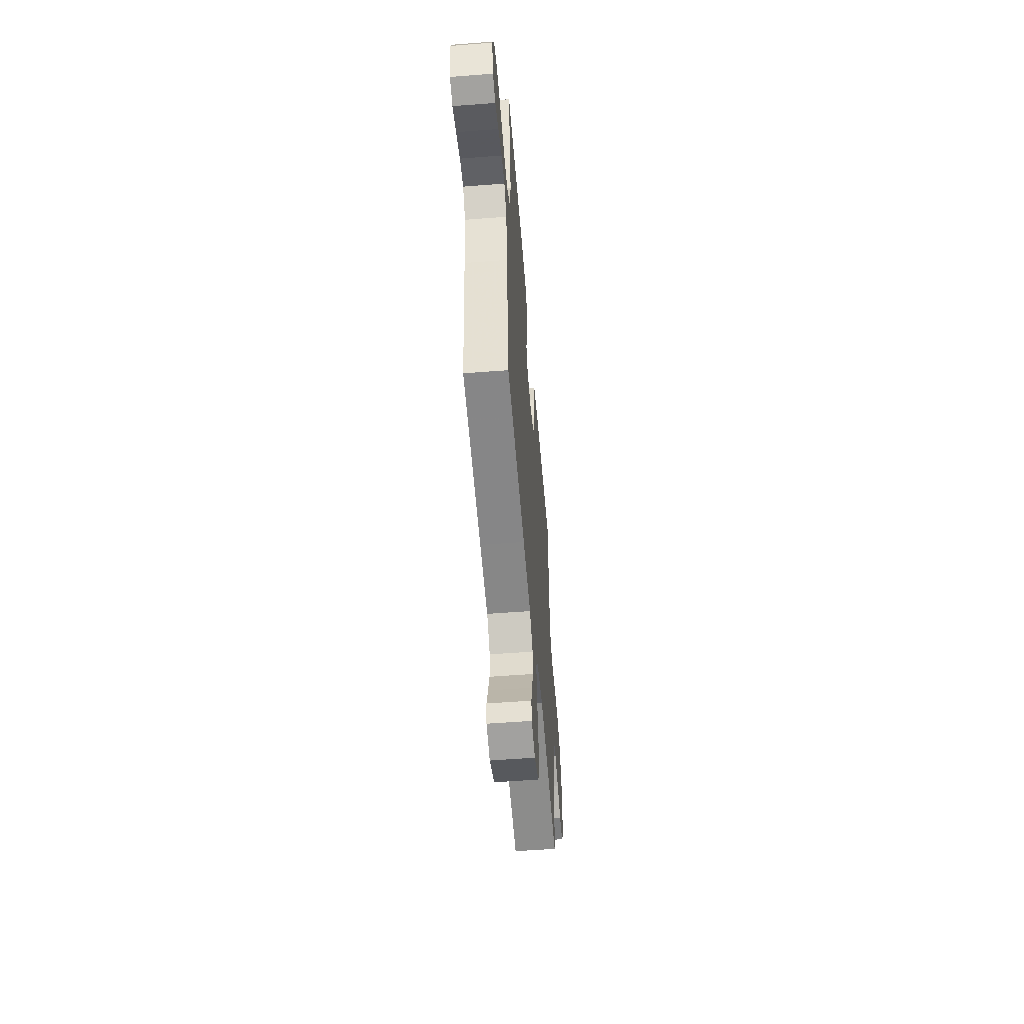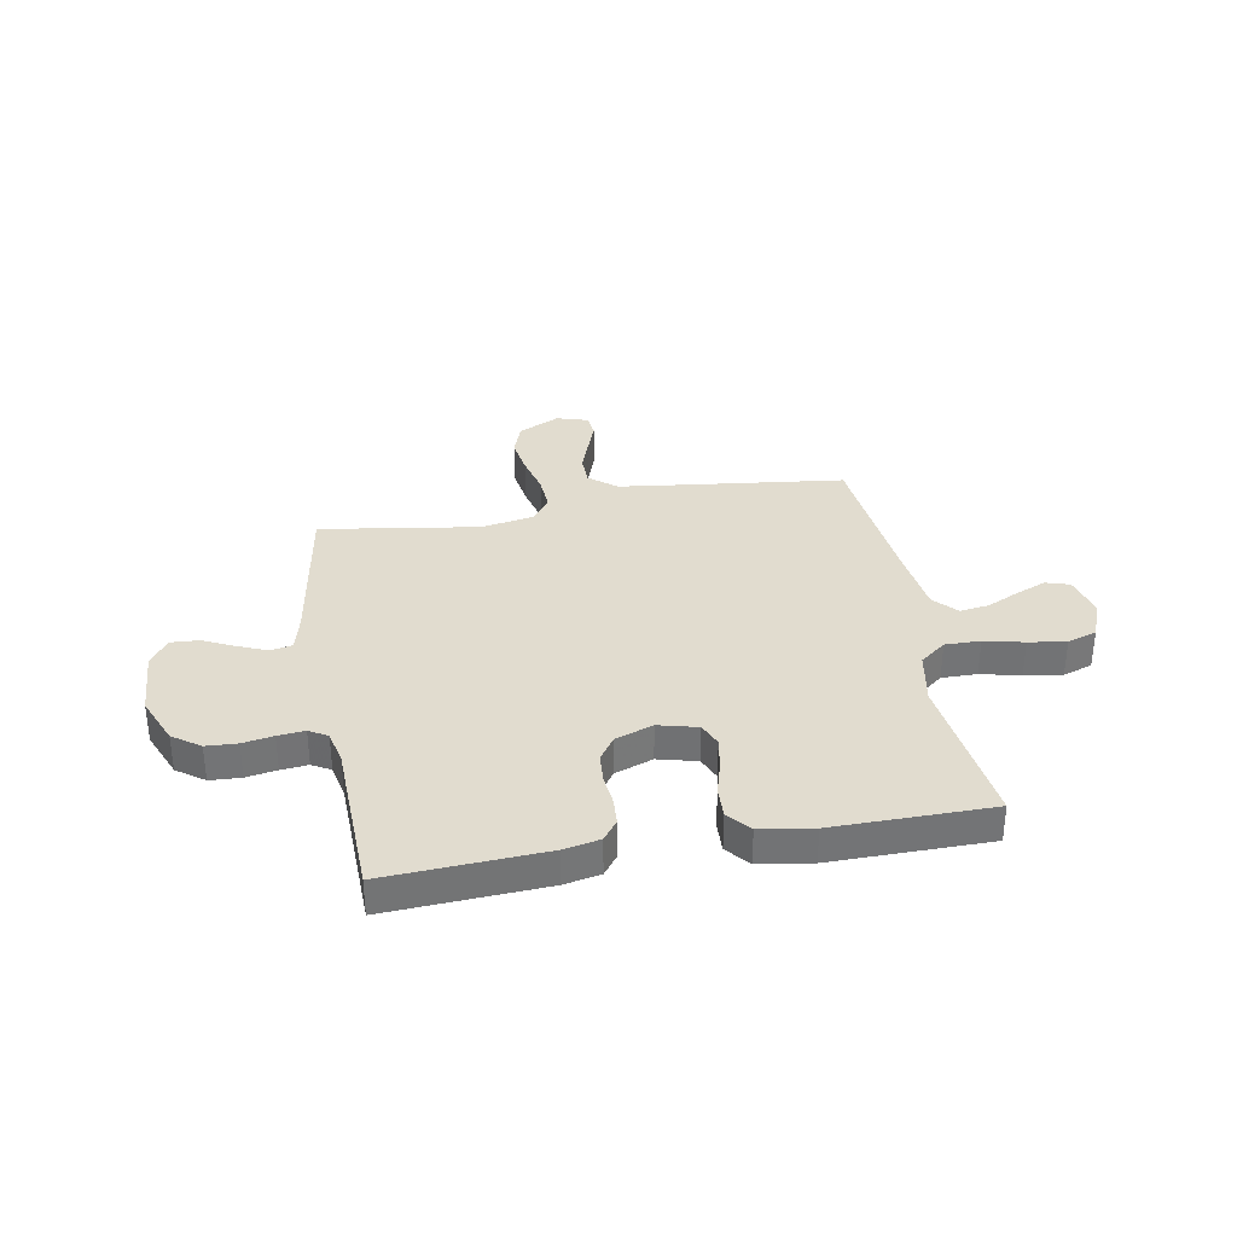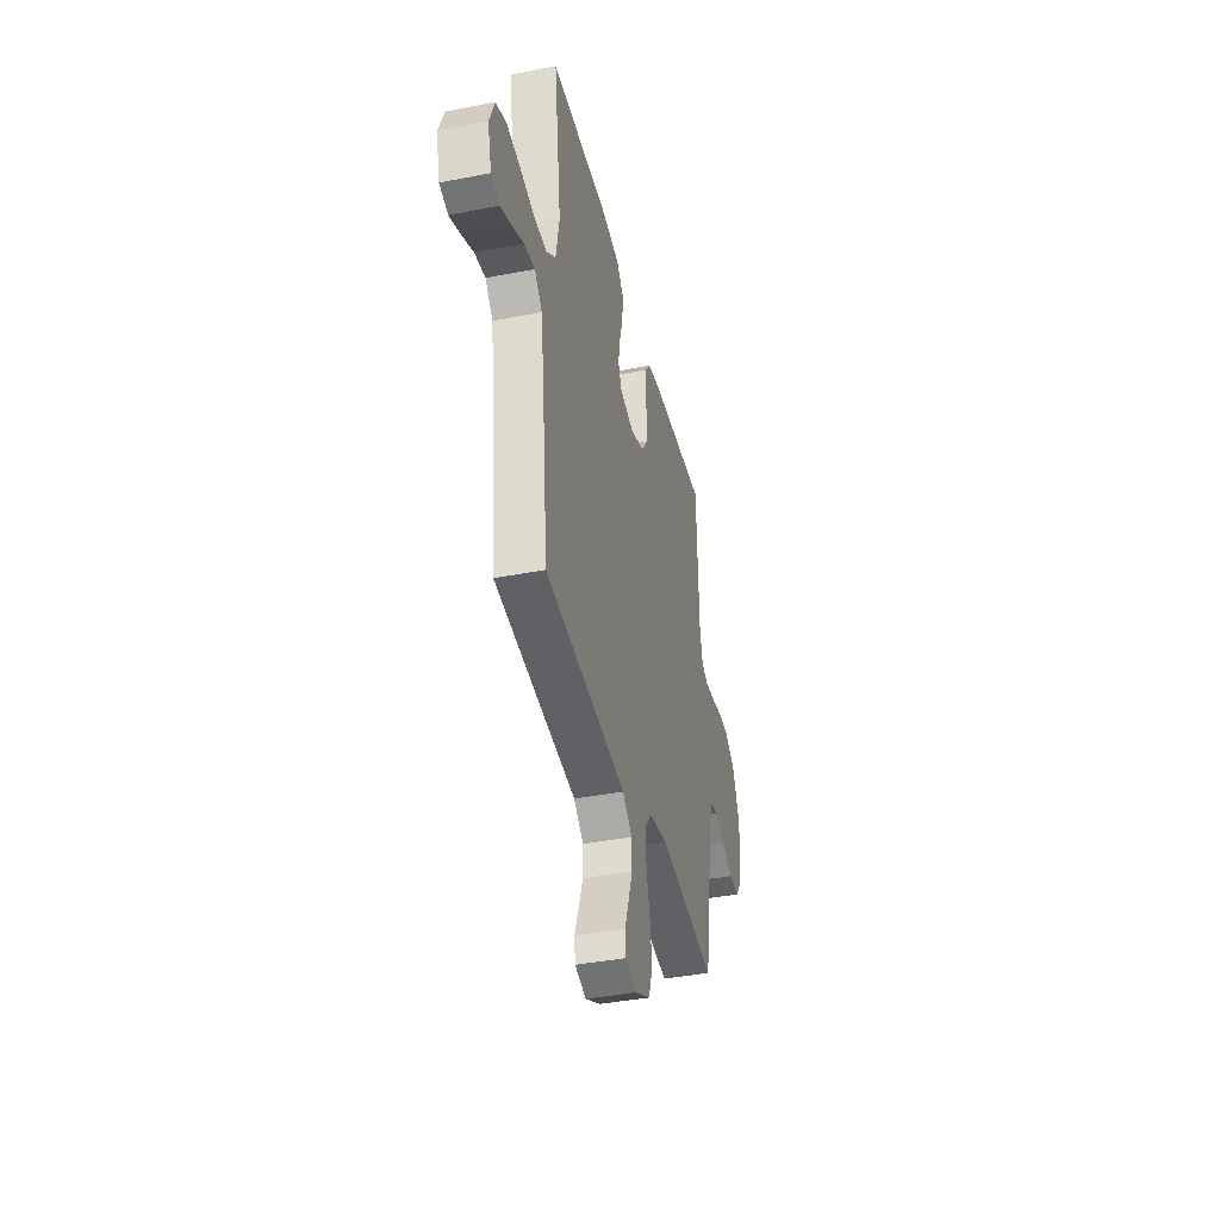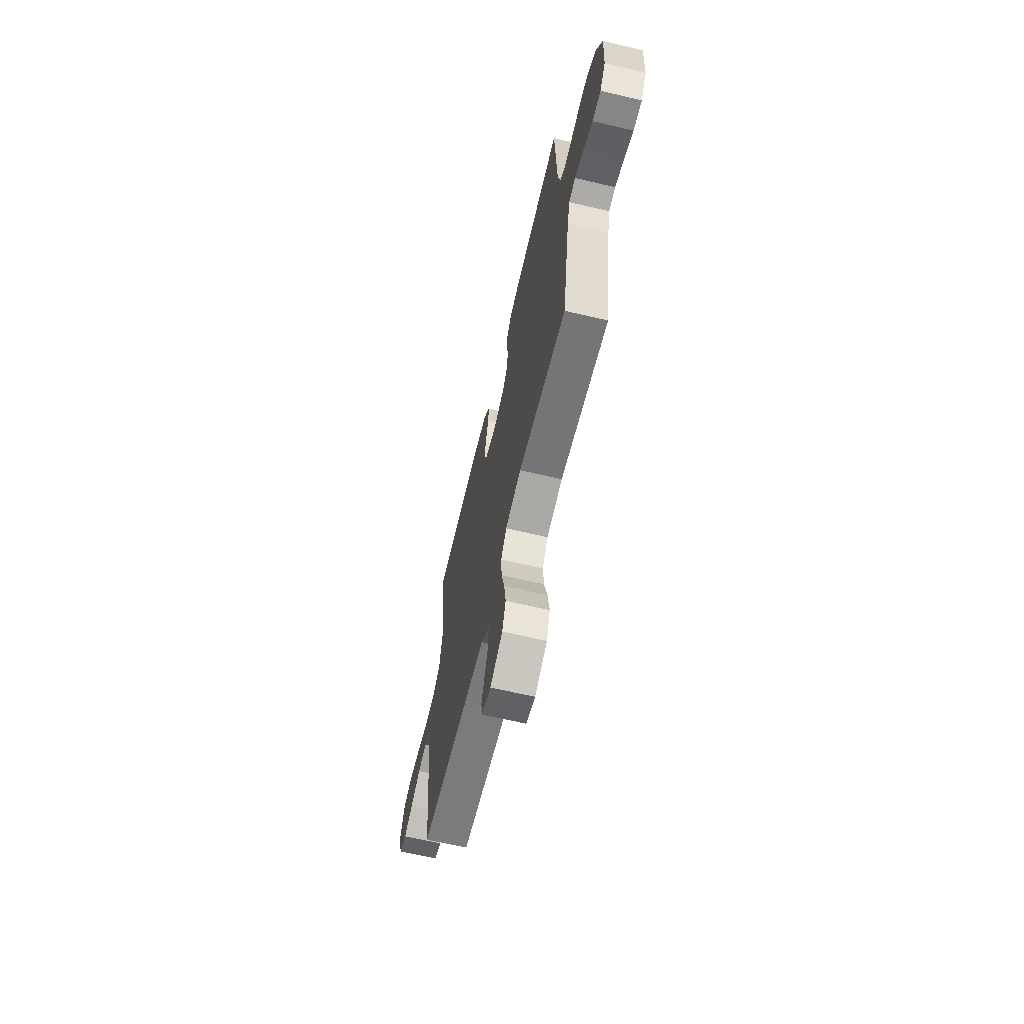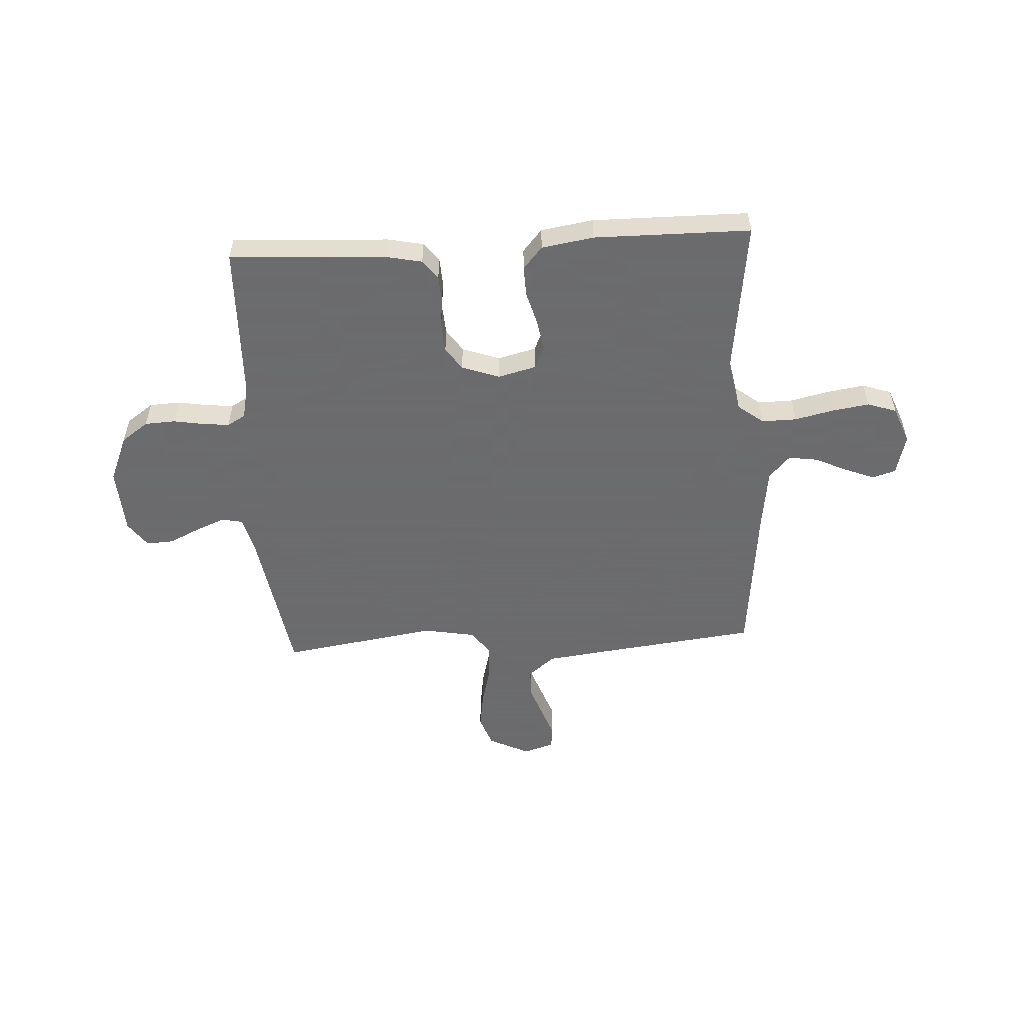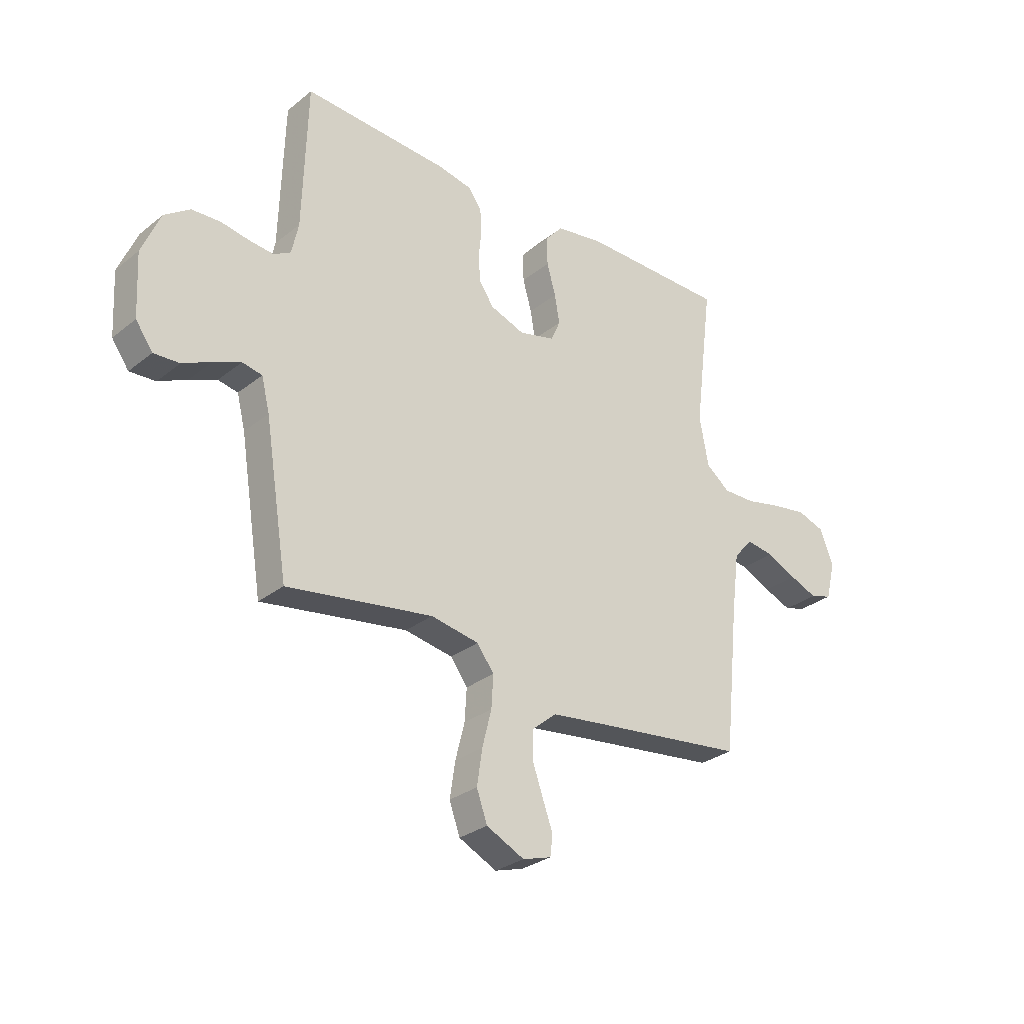
<metadata>
{"format":"obj","ext":"obj","renderer":"f3d","projection":"perspective","resolution":1024,"background":"white","views":[{"elev":-55.5,"azim":94.7,"up":"+Z"},{"elev":34.3,"azim":-10.1,"up":"+Y"},{"elev":-39.4,"azim":103.6,"up":"+Z"},{"elev":-65.3,"azim":-103.3,"up":"+Z"},{"elev":-53.5,"azim":3.3,"up":"+Y"},{"elev":-29.4,"azim":-40.7,"up":"+Z"}]}
</metadata>
<code>
v -0.5 0.07 -0.5
v -0.548 0.07 -0.2
v -0.565 0.07 -0.132
v -0.606 0.07 -0.124
v -0.662 0.07 -0.147
v -0.721 0.07 -0.175
v -0.774 0.07 -0.178
v -0.809 0.07 -0.129
v -0.816 0.07 0
v -0.778 0.07 0.09
v -0.726 0.07 0.127
v -0.667 0.07 0.13
v -0.609 0.07 0.12
v -0.558 0.07 0.115
v -0.523 0.07 0.135
v -0.509 0.07 0.2
v -0.5 0.07 0.5
v -0.2 0.07 0.483
v -0.131 0.07 0.469
v -0.103 0.07 0.432
v -0.1 0.07 0.381
v -0.106 0.07 0.324
v -0.102 0.07 0.269
v -0.072 0.07 0.225
v 0 0.07 0.199
v 0.074 0.07 0.218
v 0.093 0.07 0.262
v 0.083 0.07 0.321
v 0.065 0.07 0.385
v 0.063 0.07 0.443
v 0.1 0.07 0.486
v 0.2 0.07 0.502
v 0.5 0.07 0.5
v 0.462 0.07 0.2
v 0.481 0.07 0.099
v 0.53 0.07 0.061
v 0.597 0.07 0.062
v 0.672 0.07 0.079
v 0.743 0.07 0.09
v 0.799 0.07 0.071
v 0.827 0.07 0
v 0.807 0.07 -0.079
v 0.762 0.07 -0.093
v 0.705 0.07 -0.07
v 0.643 0.07 -0.041
v 0.587 0.07 -0.033
v 0.547 0.07 -0.077
v 0.531 0.07 -0.2
v 0.5 0.07 -0.5
v 0.2 0.07 -0.536
v 0.073 0.07 -0.552
v 0.022 0.07 -0.594
v 0.021 0.07 -0.651
v 0.043 0.07 -0.713
v 0.064 0.07 -0.771
v 0.059 0.07 -0.814
v 0 0.07 -0.832
v -0.078 0.07 -0.794
v -0.1 0.07 -0.733
v -0.089 0.07 -0.66
v -0.07 0.07 -0.585
v -0.066 0.07 -0.519
v -0.101 0.07 -0.472
v -0.2 0.07 -0.454
v -0.5 0 -0.5
v -0.548 0 -0.2
v -0.565 0 -0.132
v -0.606 0 -0.124
v -0.662 0 -0.147
v -0.721 0 -0.175
v -0.774 0 -0.178
v -0.809 0 -0.129
v -0.816 0 0
v -0.778 0 0.09
v -0.726 0 0.127
v -0.667 0 0.13
v -0.609 0 0.12
v -0.558 0 0.115
v -0.523 0 0.135
v -0.509 0 0.2
v -0.5 0 0.5
v -0.2 0 0.483
v -0.131 0 0.469
v -0.103 0 0.432
v -0.1 0 0.381
v -0.106 0 0.324
v -0.102 0 0.269
v -0.072 0 0.225
v 0 0 0.199
v 0.074 0 0.218
v 0.093 0 0.262
v 0.083 0 0.321
v 0.065 0 0.385
v 0.063 0 0.443
v 0.1 0 0.486
v 0.2 0 0.502
v 0.5 0 0.5
v 0.462 0 0.2
v 0.481 0 0.099
v 0.53 0 0.061
v 0.597 0 0.062
v 0.672 0 0.079
v 0.743 0 0.09
v 0.799 0 0.071
v 0.827 0 0
v 0.807 0 -0.079
v 0.762 0 -0.093
v 0.705 0 -0.07
v 0.643 0 -0.041
v 0.587 0 -0.033
v 0.547 0 -0.077
v 0.531 0 -0.2
v 0.5 0 -0.5
v 0.2 0 -0.536
v 0.073 0 -0.552
v 0.022 0 -0.594
v 0.021 0 -0.651
v 0.043 0 -0.713
v 0.064 0 -0.771
v 0.059 0 -0.814
v 0 0 -0.832
v -0.078 0 -0.794
v -0.1 0 -0.733
v -0.089 0 -0.66
v -0.07 0 -0.585
v -0.066 0 -0.519
v -0.101 0 -0.472
v -0.2 0 -0.454
f 58 59 60 61
f 58 61 62
f 57 58 62
f 54 55 56 57
f 53 54 57 62
f 52 53 62
f 51 52 62 63
f 48 49 50
f 47 48 50 51
f 46 47 51 63
f 42 43 44 45
f 40 41 42 45
f 40 45 46
f 37 38 39 40
f 37 40 46
f 36 37 46 63
f 31 32 33 34
f 31 34 35
f 28 29 30 31
f 27 28 31 35
f 26 27 35 36
f 19 20 21 22
f 19 22 23
f 16 17 18 19
f 15 16 19 23
f 14 15 23 24
f 10 11 12 13
f 10 13 14
f 9 10 14
f 5 6 7 8
f 4 5 8 9
f 3 4 9 14
f 64 1 2
f 25 26 36 63
f 24 25 63 64
f 14 24 64
f 2 3 14 64
f 125 124 123 122
f 126 125 122
f 126 122 121
f 121 120 119 118
f 126 121 118 117
f 126 117 116
f 127 126 116 115
f 114 113 112
f 115 114 112 111
f 127 115 111 110
f 109 108 107 106
f 109 106 105 104
f 110 109 104
f 104 103 102 101
f 110 104 101
f 127 110 101 100
f 98 97 96 95
f 99 98 95
f 95 94 93 92
f 99 95 92 91
f 100 99 91 90
f 86 85 84 83
f 87 86 83
f 83 82 81 80
f 87 83 80 79
f 88 87 79 78
f 77 76 75 74
f 78 77 74
f 78 74 73
f 72 71 70 69
f 73 72 69 68
f 78 73 68 67
f 66 65 128
f 127 100 90 89
f 128 127 89 88
f 128 88 78
f 128 78 67 66
f 1 65 66 2
f 2 66 67 3
f 3 67 68 4
f 4 68 69 5
f 5 69 70 6
f 6 70 71 7
f 7 71 72 8
f 8 72 73 9
f 9 73 74 10
f 10 74 75 11
f 11 75 76 12
f 12 76 77 13
f 13 77 78 14
f 14 78 79 15
f 15 79 80 16
f 16 80 81 17
f 17 81 82 18
f 18 82 83 19
f 19 83 84 20
f 20 84 85 21
f 21 85 86 22
f 22 86 87 23
f 23 87 88 24
f 24 88 89 25
f 25 89 90 26
f 26 90 91 27
f 27 91 92 28
f 28 92 93 29
f 29 93 94 30
f 30 94 95 31
f 31 95 96 32
f 32 96 97 33
f 33 97 98 34
f 34 98 99 35
f 35 99 100 36
f 36 100 101 37
f 37 101 102 38
f 38 102 103 39
f 39 103 104 40
f 40 104 105 41
f 41 105 106 42
f 42 106 107 43
f 43 107 108 44
f 44 108 109 45
f 45 109 110 46
f 46 110 111 47
f 47 111 112 48
f 48 112 113 49
f 49 113 114 50
f 50 114 115 51
f 51 115 116 52
f 52 116 117 53
f 53 117 118 54
f 54 118 119 55
f 55 119 120 56
f 56 120 121 57
f 57 121 122 58
f 58 122 123 59
f 59 123 124 60
f 60 124 125 61
f 61 125 126 62
f 62 126 127 63
f 63 127 128 64
f 64 128 65 1

</code>
